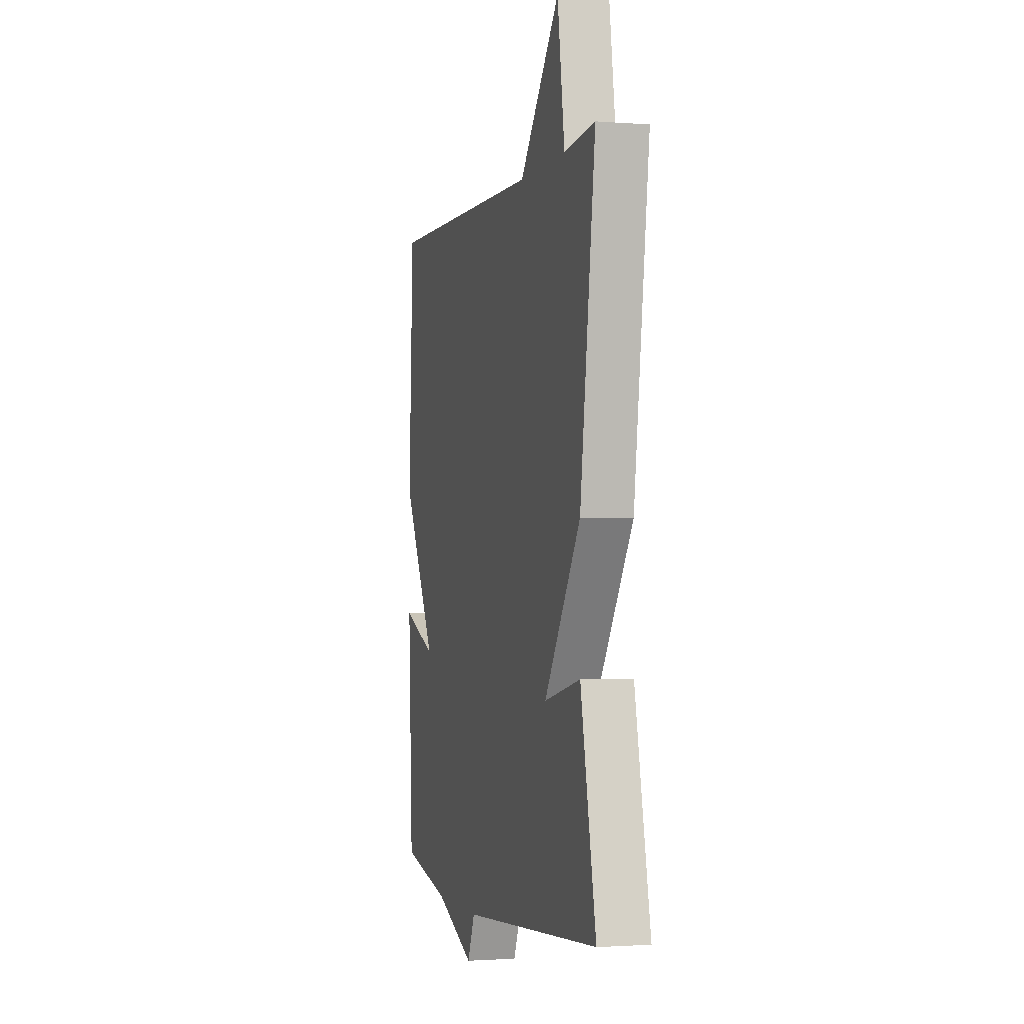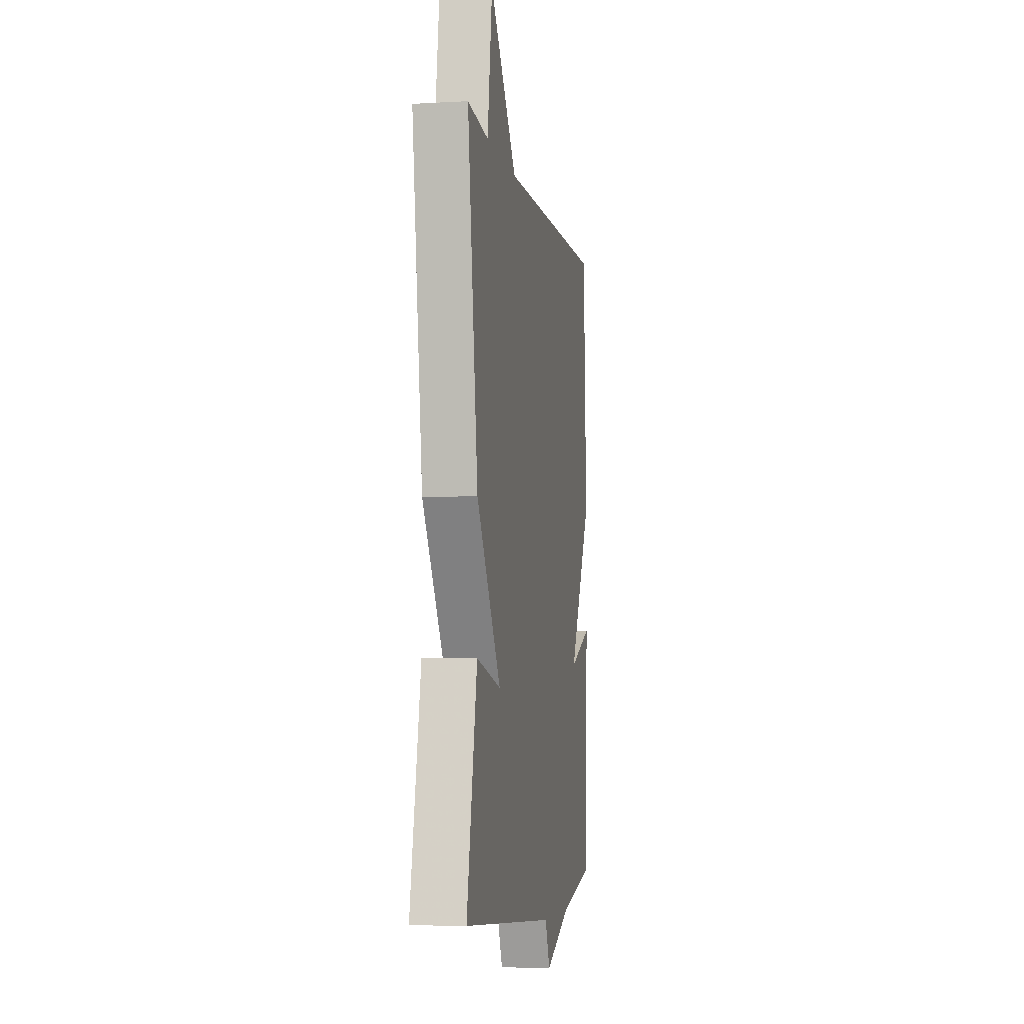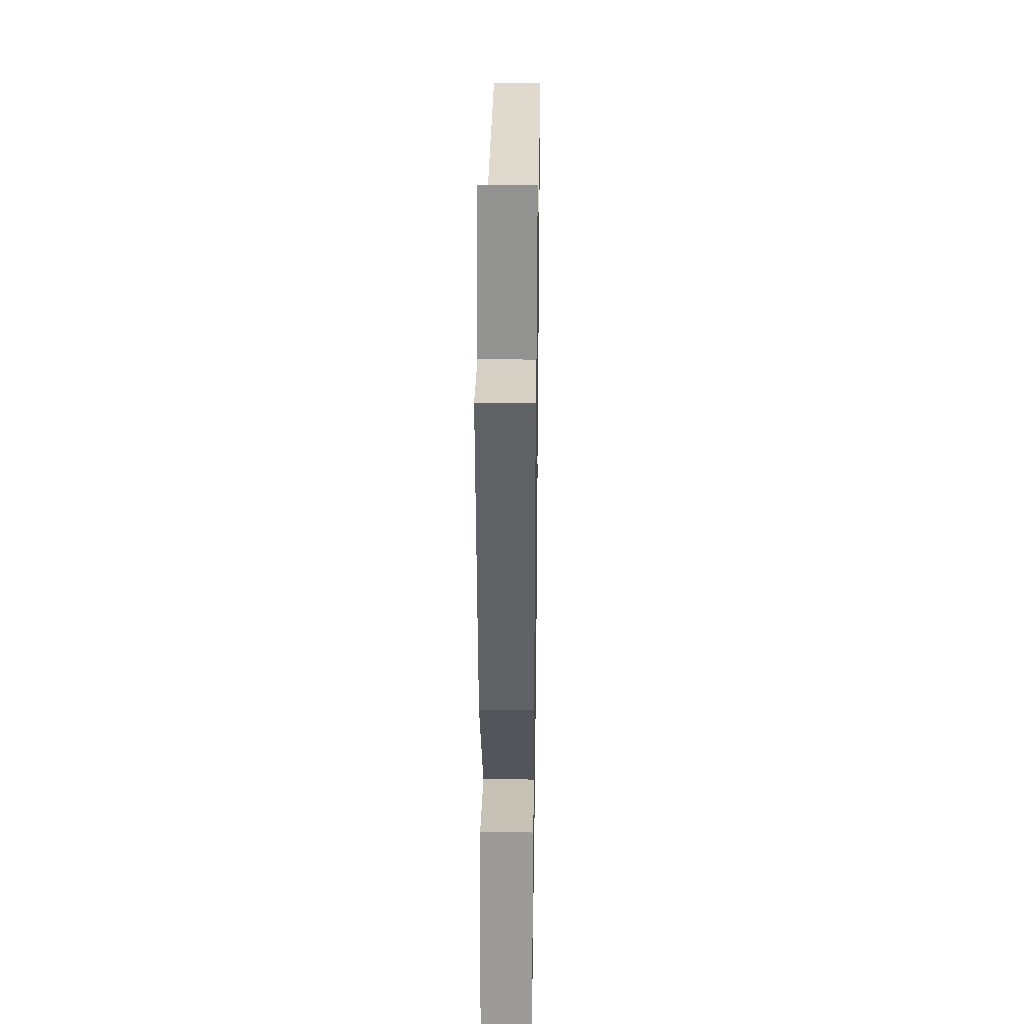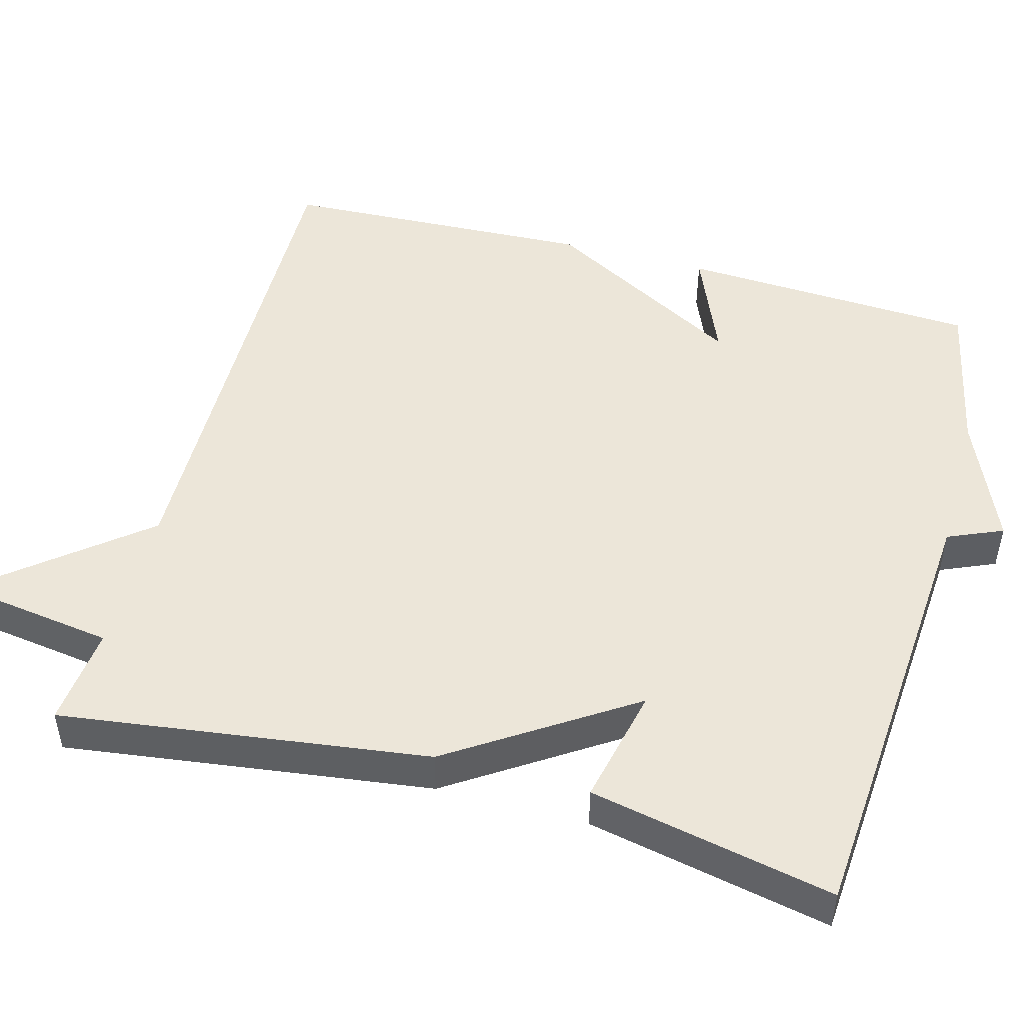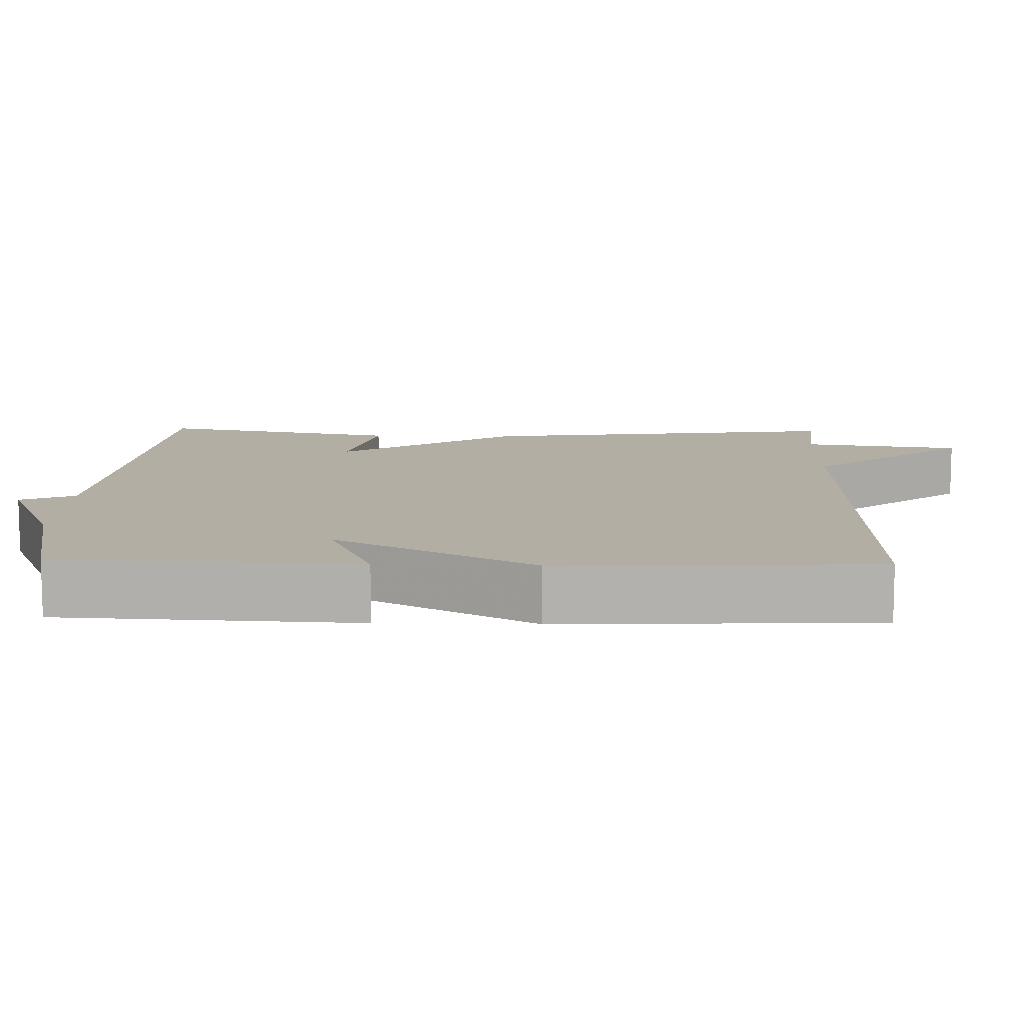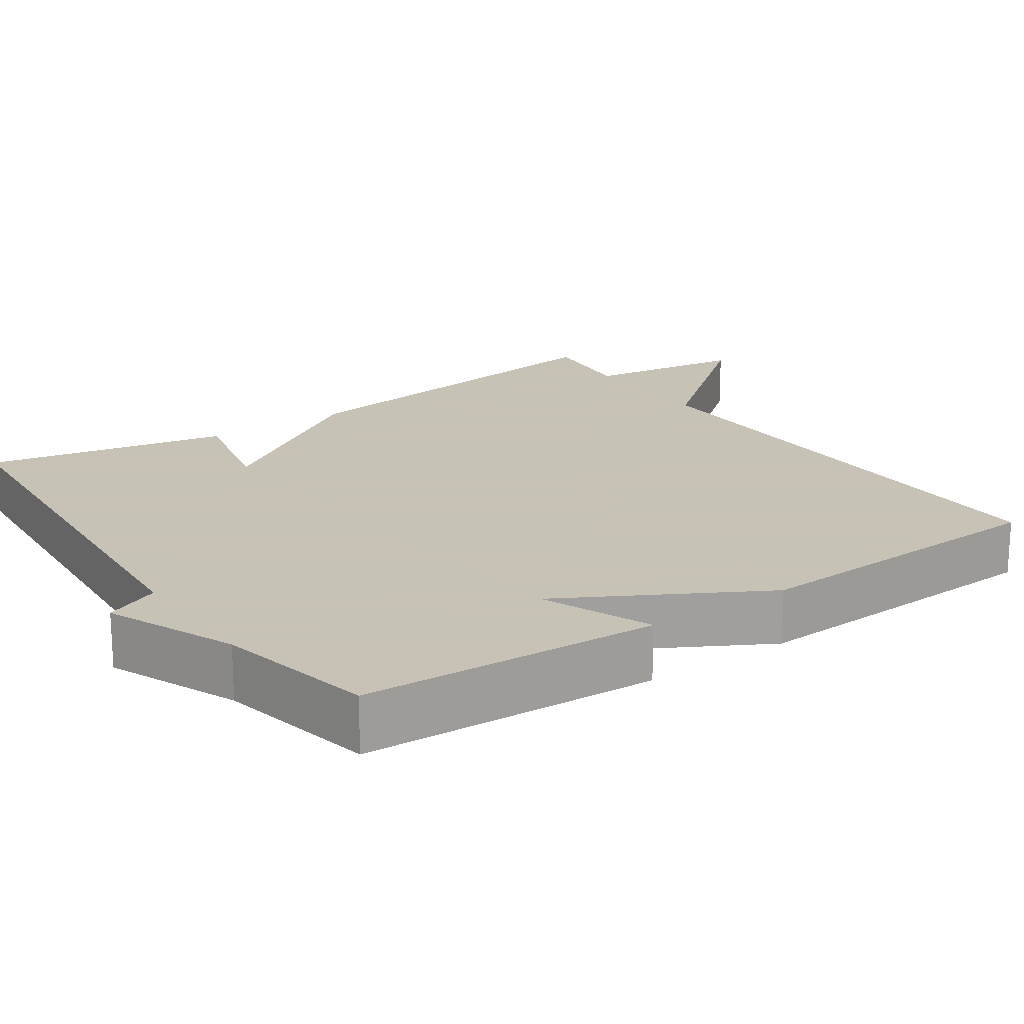
<metadata>
{"format":"obj","ext":"obj","renderer":"f3d","projection":"perspective","resolution":1024,"background":"white","views":[{"elev":-1.9,"azim":74.6,"up":"+Z"},{"elev":-5.3,"azim":100.0,"up":"+Z"},{"elev":31.7,"azim":90.9,"up":"+Z"},{"elev":49.0,"azim":105.3,"up":"+Y"},{"elev":10.9,"azim":-88.4,"up":"+Y"},{"elev":19.1,"azim":-124.6,"up":"+Y"}]}
</metadata>
<code>
v 0.5 0.07 0.5
v 0.435 0.07 0.019
v 0.281 0.07 -0.215
v 0.435 0.07 -0.181
v 0.5 0.07 -0.5
v -0.092 0.07 -0.544
v -0.123 0.07 -0.616
v -0.292 0.07 -0.544
v -0.5 0.07 -0.5
v -0.519 0.07 -0.11
v -0.375 0.07 -0.17
v -0.519 0.07 0.09
v -0.5 0.07 0.5
v 0.169 0.07 0.487
v 0.339 0.07 0.697
v 0.369 0.07 0.487
v 0.5 0 0.5
v 0.435 0 0.019
v 0.281 0 -0.215
v 0.435 0 -0.181
v 0.5 0 -0.5
v -0.092 0 -0.544
v -0.123 0 -0.616
v -0.292 0 -0.544
v -0.5 0 -0.5
v -0.519 0 -0.11
v -0.375 0 -0.17
v -0.519 0 0.09
v -0.5 0 0.5
v 0.169 0 0.487
v 0.339 0 0.697
v 0.369 0 0.487
f 14 15 16
f 11 12 13 14
f 11 14 16
f 8 9 10 11
f 6 7 8 11
f 1 2 3
f 16 1 3
f 11 16 3
f 6 11 3
f 3 4 5 6
f 32 31 30
f 30 29 28 27
f 32 30 27
f 27 26 25 24
f 27 24 23 22
f 19 18 17
f 19 17 32
f 19 32 27
f 19 27 22
f 22 21 20 19
f 1 17 18 2
f 2 18 19 3
f 3 19 20 4
f 4 20 21 5
f 5 21 22 6
f 6 22 23 7
f 7 23 24 8
f 8 24 25 9
f 9 25 26 10
f 10 26 27 11
f 11 27 28 12
f 12 28 29 13
f 13 29 30 14
f 14 30 31 15
f 15 31 32 16
f 16 32 17 1

</code>
